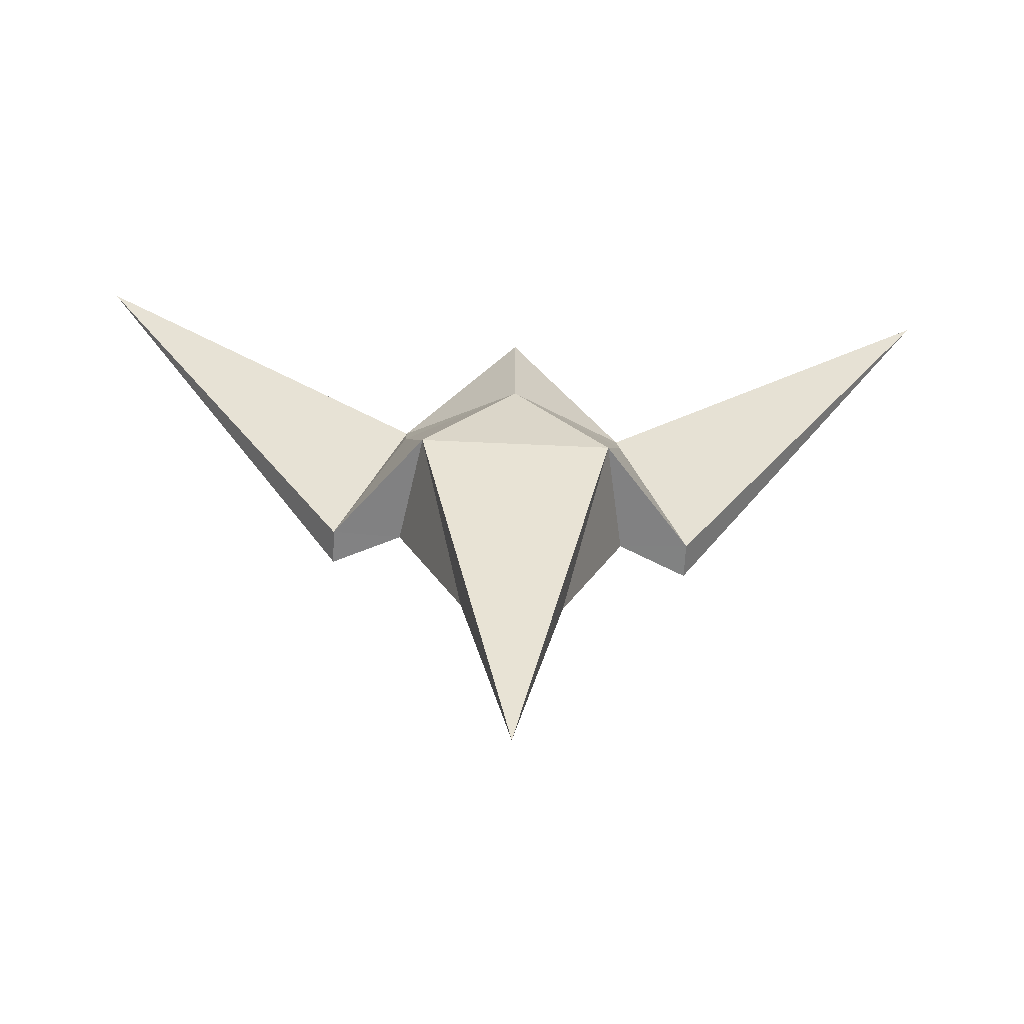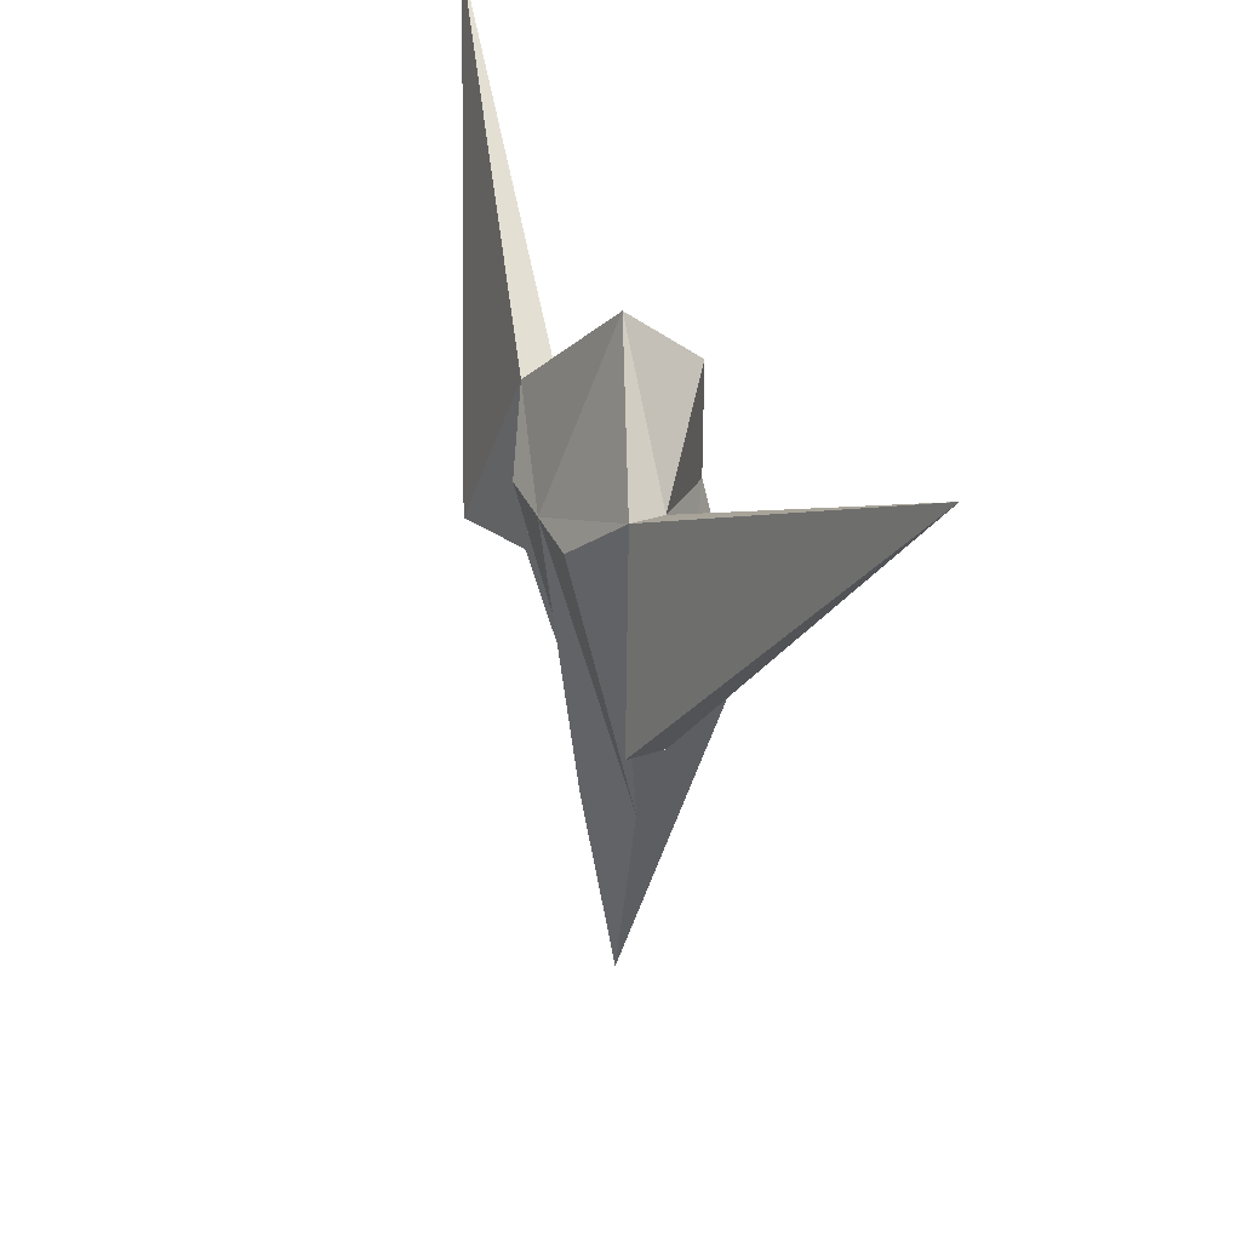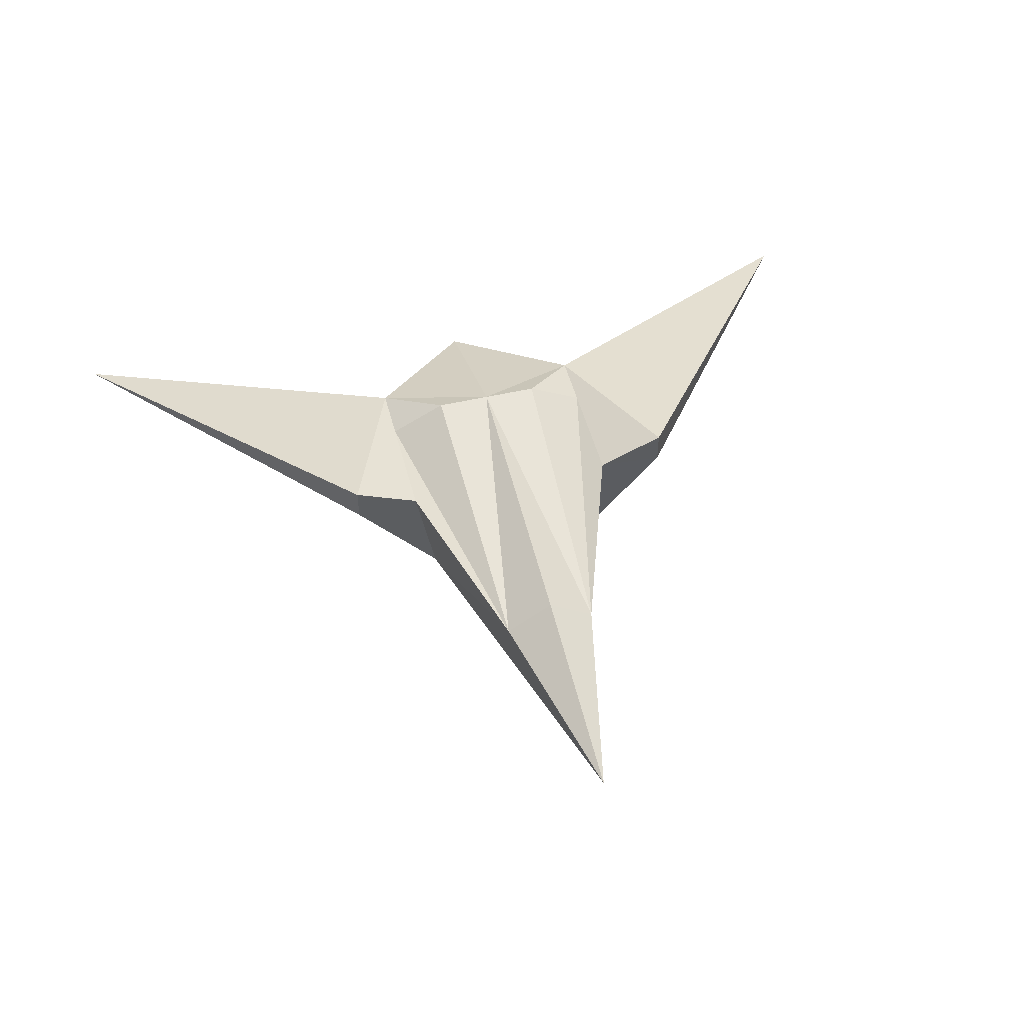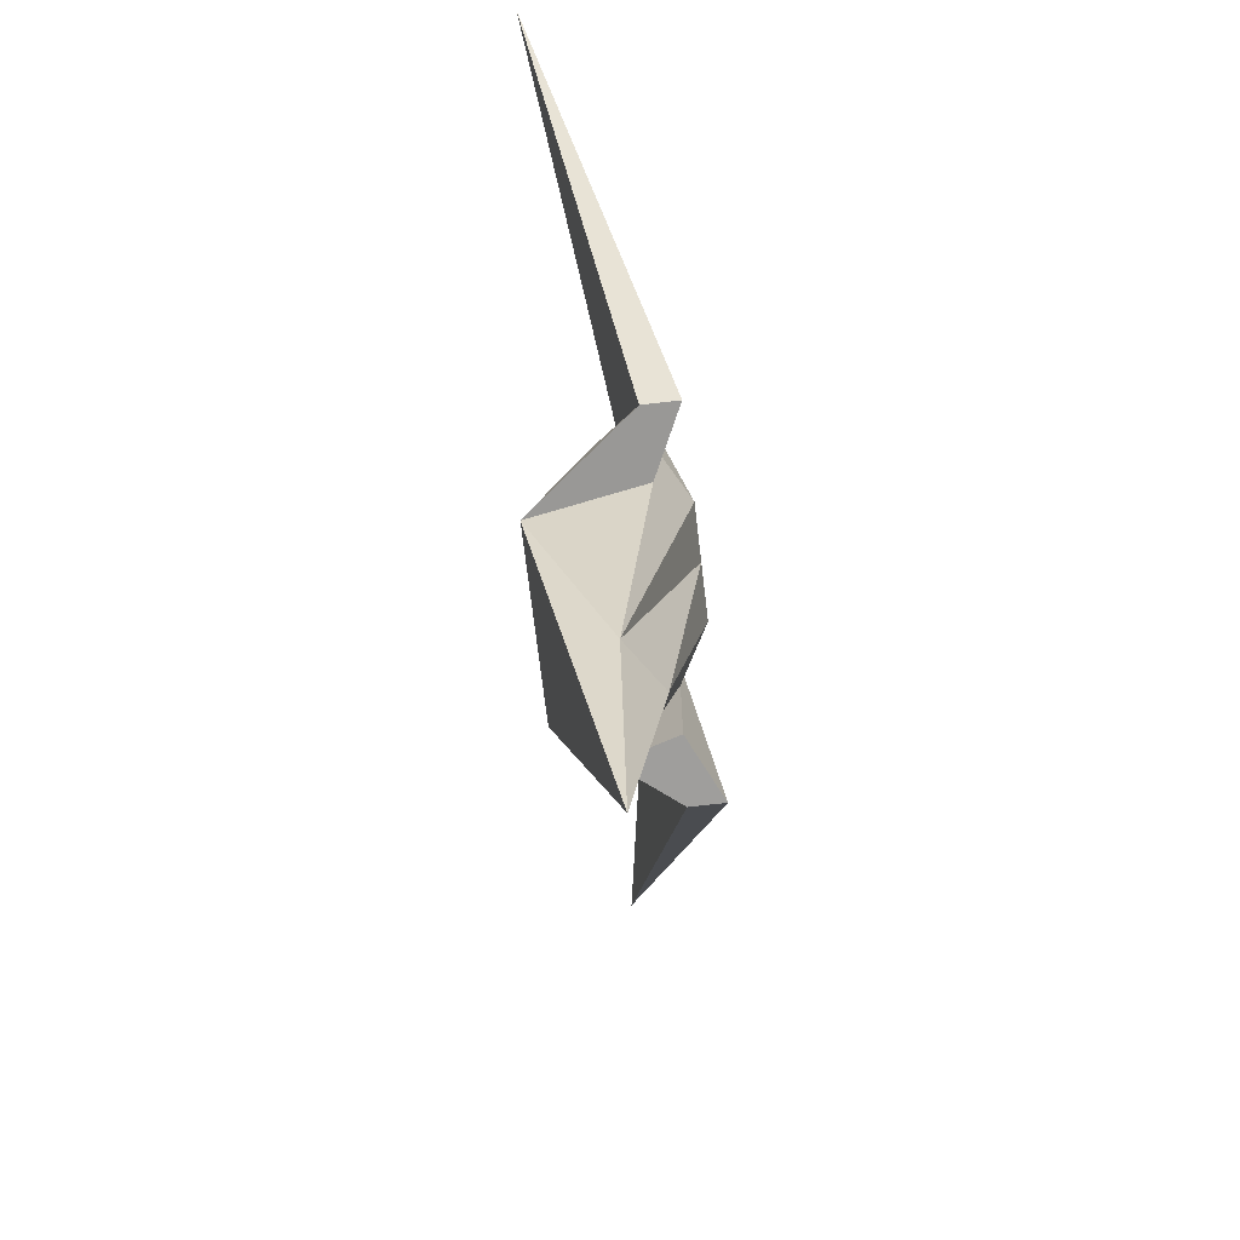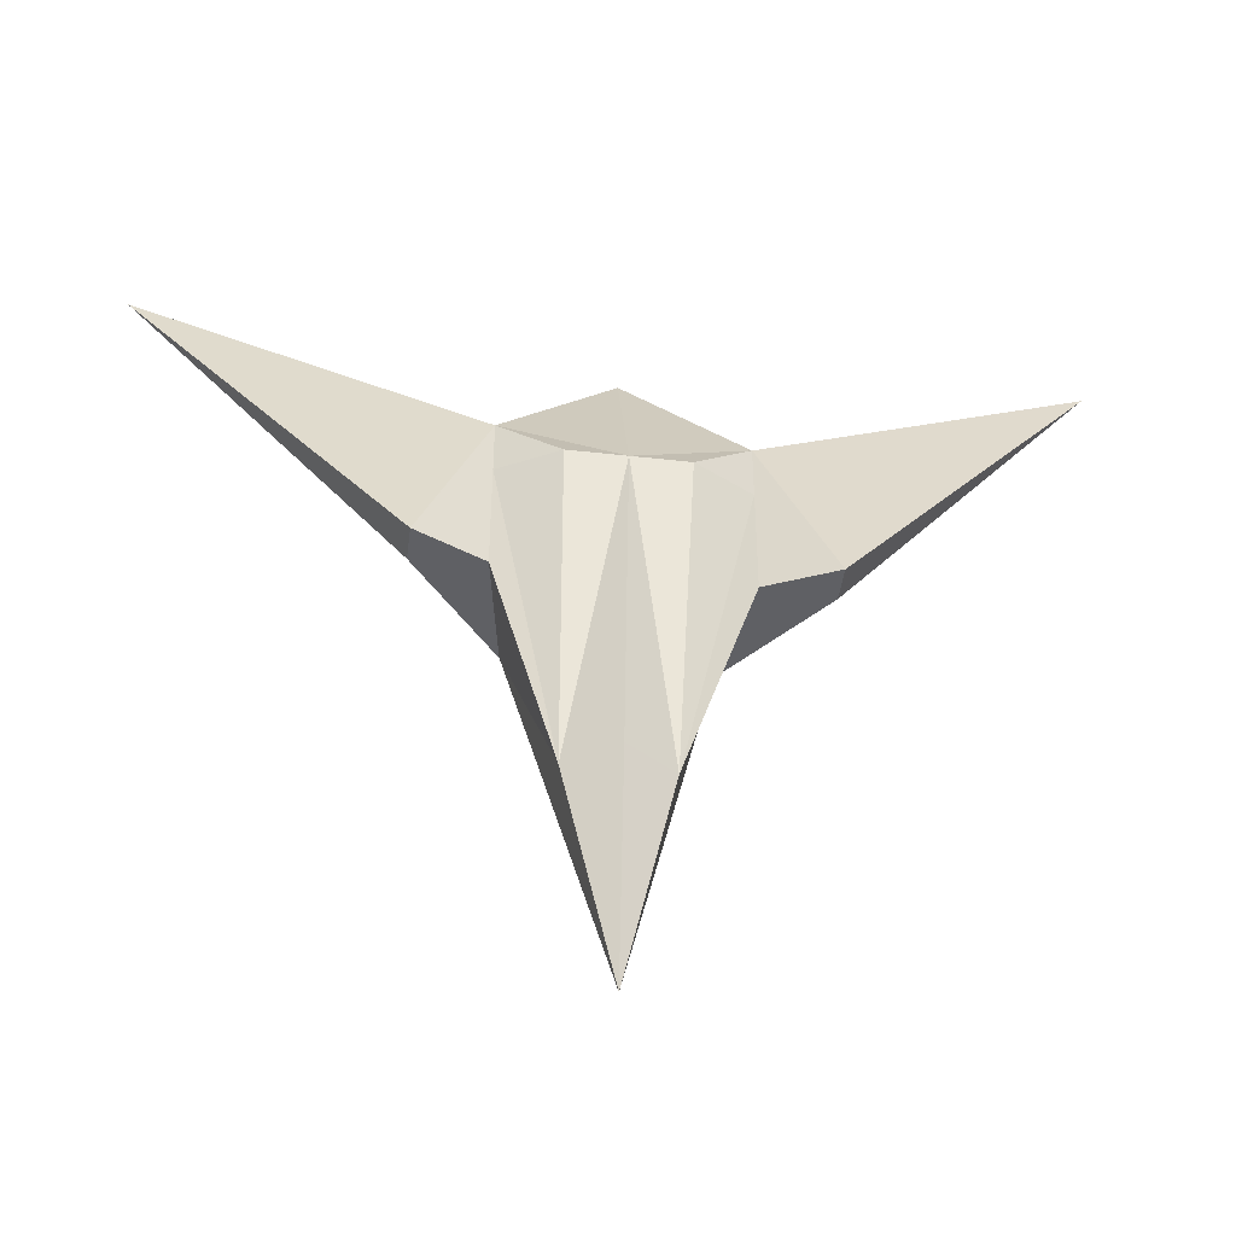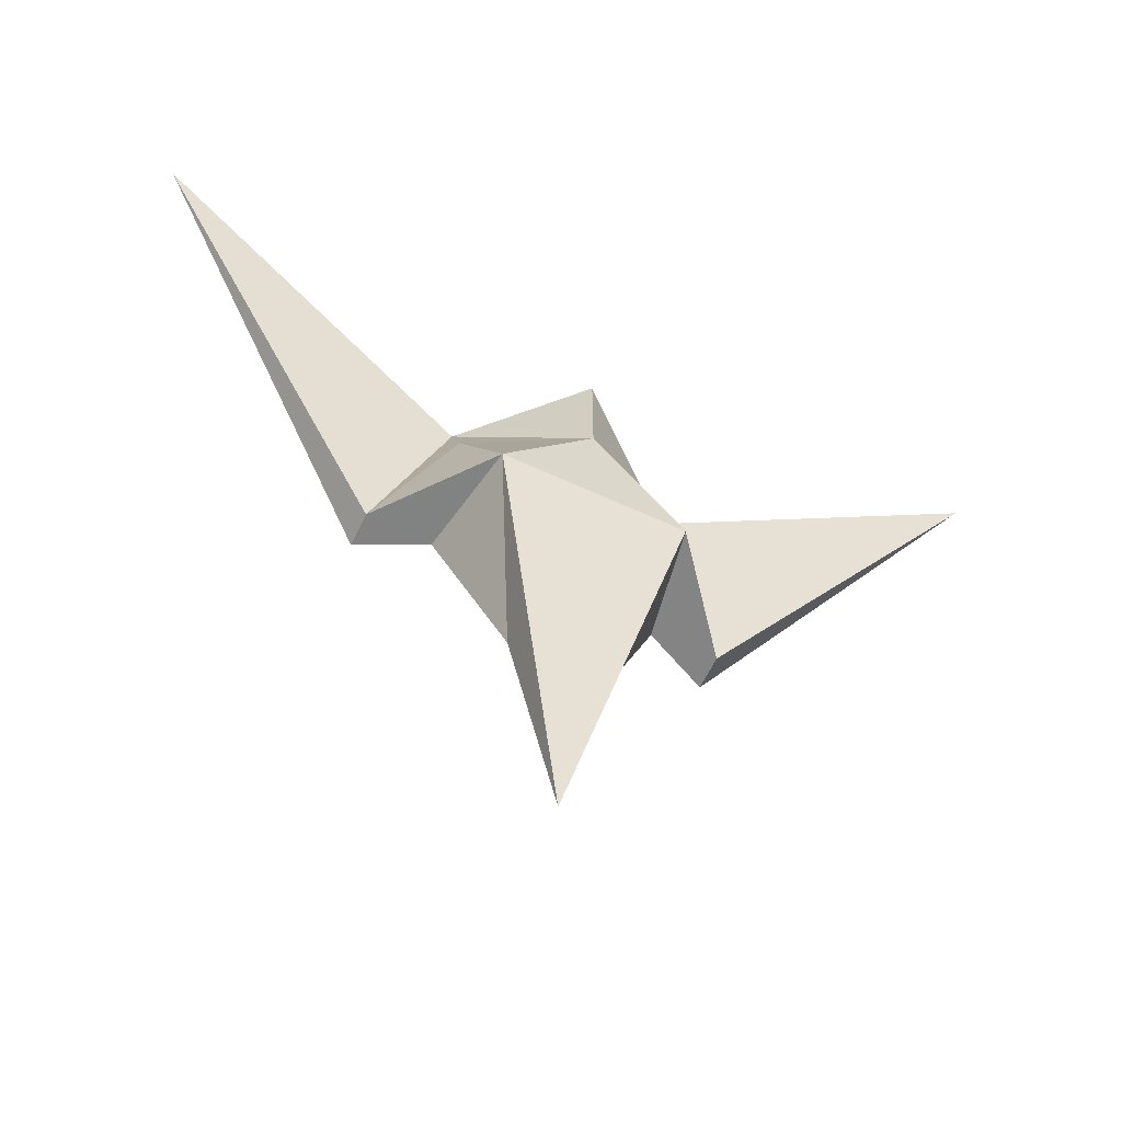
<metadata>
{"format":"obj","ext":"obj","renderer":"f3d","projection":"perspective","resolution":1024,"background":"white","views":[{"elev":-60.7,"azim":-2.7,"up":"+Z"},{"elev":36.6,"azim":-112.9,"up":"+Z"},{"elev":49.7,"azim":165.7,"up":"+Y"},{"elev":-69.7,"azim":96.7,"up":"+Z"},{"elev":-44.7,"azim":172.5,"up":"+Z"},{"elev":-61.2,"azim":-25.3,"up":"+Z"}]}
</metadata>
<code>
o simpleship
v 1 -0.4792 -0
v 0.8213 -1 -1
v 0.4271 -0.3108 -2.632
v 1 0 -1
v 1 0 0
v 0.493 0.2721 0
v 1 -0 0.5052
v 1 -0.2736 0.5052
v 4.023 -0.7297 2.383
v 1.595 -0.0351 -1.012
v 1.595 0.2774 -1.012
v -1 -0.4792 -0
v 0 -1 -0
v -0.8213 -1 -1
v -0.4271 -0.3108 -2.632
v -1e-06 -0.3148 -4.57
v -1 0 -1
v -1 0 0
v -0.493 0.2721 0
v -1 -0 0.5052
v -1 -0.2736 0.5052
v 0 -1 1
v -4.023 -0.7297 2.383
v -1.595 -0.0351 -1.012
v -1.595 0.2774 -1.012
v 0 -0.3756 1.533
v 0 0.2721 0
v 0 -0.02185 -2.632
v 0 -1 -1
f 1 13 2
f 3 2 16
f 4 2 3
f 5 4 3
f 5 6 7
f 8 22 13
f 8 9 7
f 9 10 11
f 7 11 5
f 7 26 8
f 10 2 4
f 10 1 2
f 26 22 8
f 27 6 3
f 29 16 2
f 13 29 2
f 1 8 13
f 11 4 5
f 11 10 4
f 10 9 8
f 1 10 8
f 6 27 7
f 28 27 3
f 27 26 7
f 12 14 13
f 15 16 14
f 17 15 14
f 18 15 17
f 18 20 19
f 21 13 22
f 21 20 23
f 23 25 24
f 20 18 25
f 20 21 26
f 24 17 14
f 24 14 12
f 26 21 22
f 27 15 19
f 29 14 16
f 13 14 29
f 12 13 21
f 25 18 17
f 25 17 24
f 24 21 23
f 12 21 24
f 19 20 27
f 28 15 27
f 27 20 26
f 28 3 16
f 6 5 3
f 9 11 7
f 28 16 15
f 19 15 18
f 23 20 25

</code>
